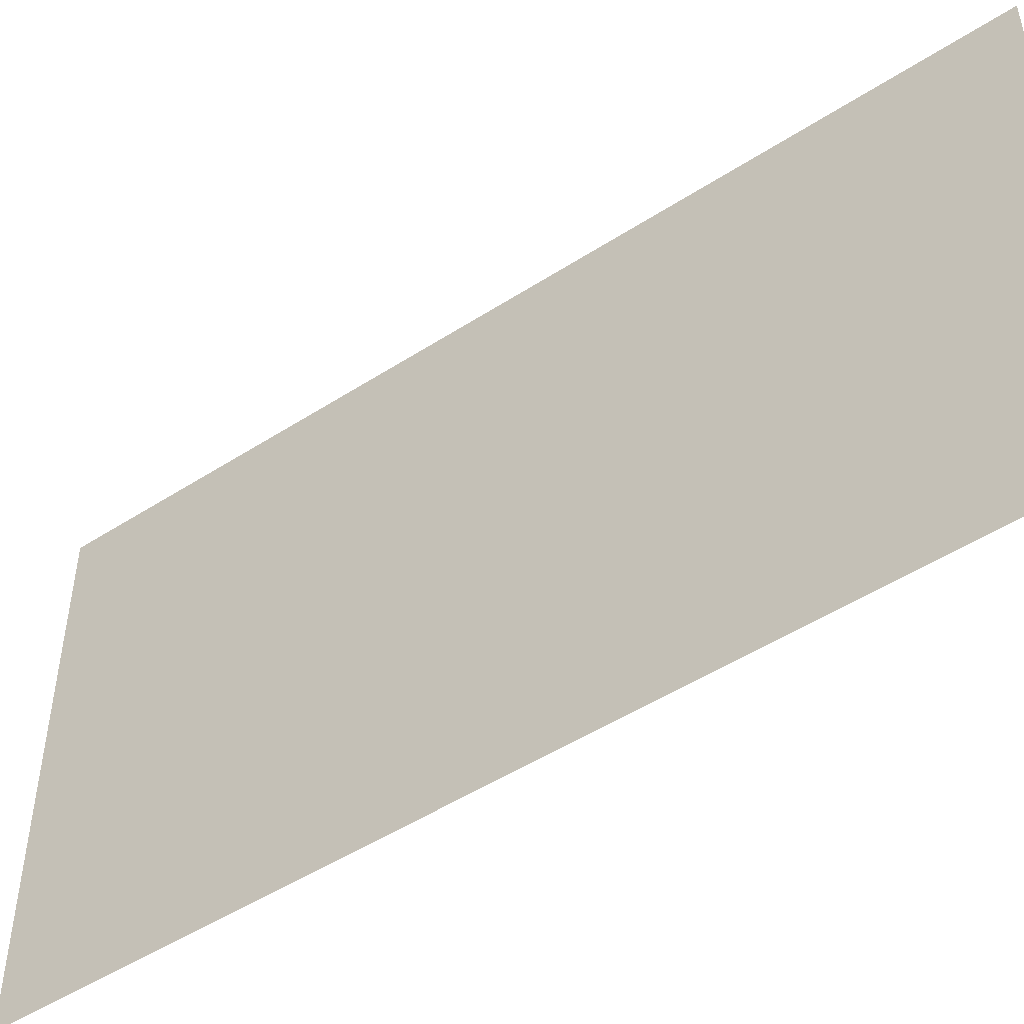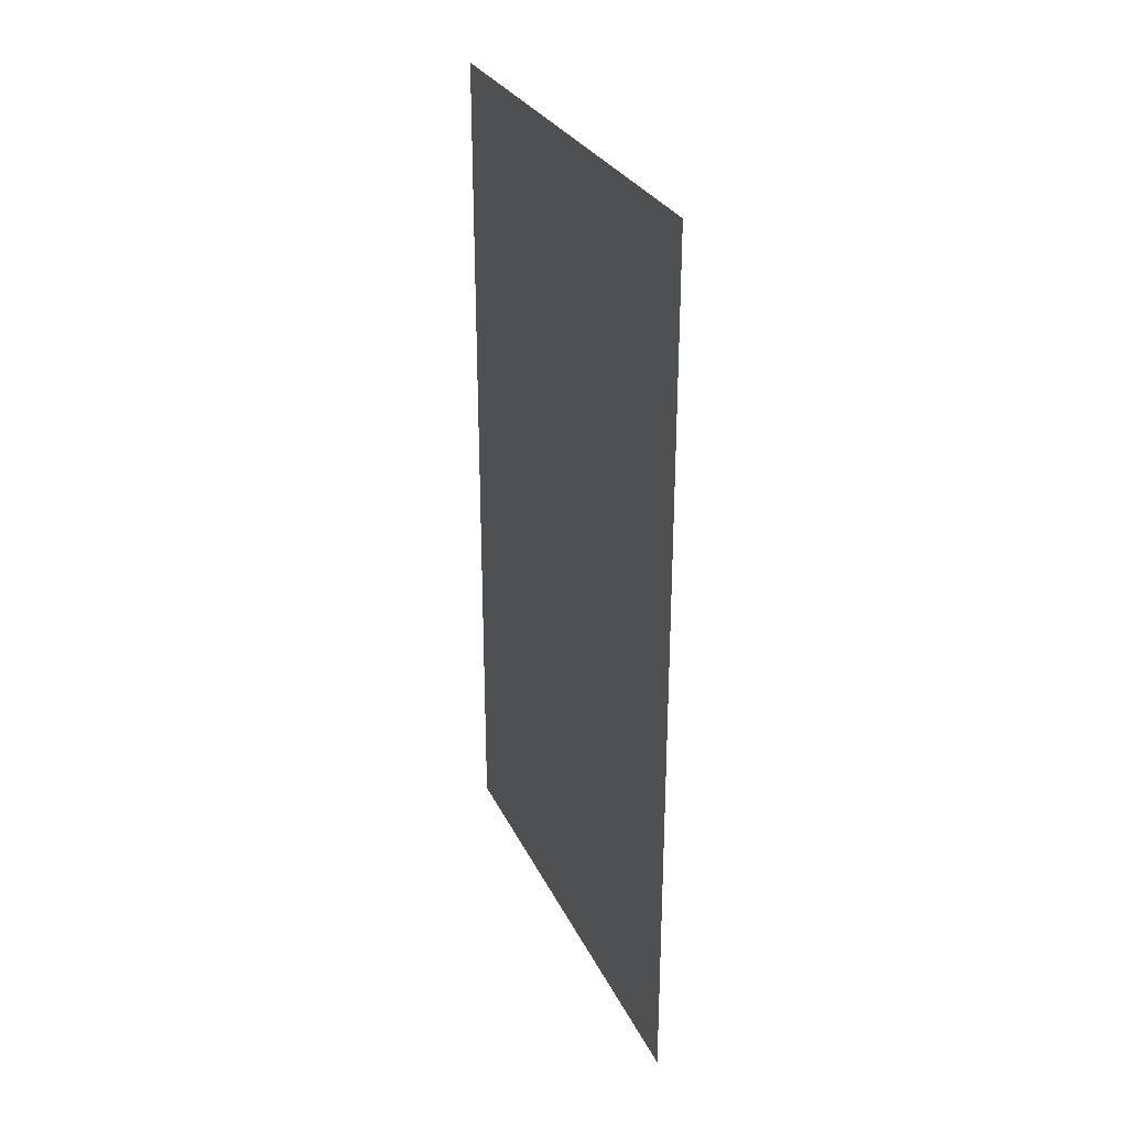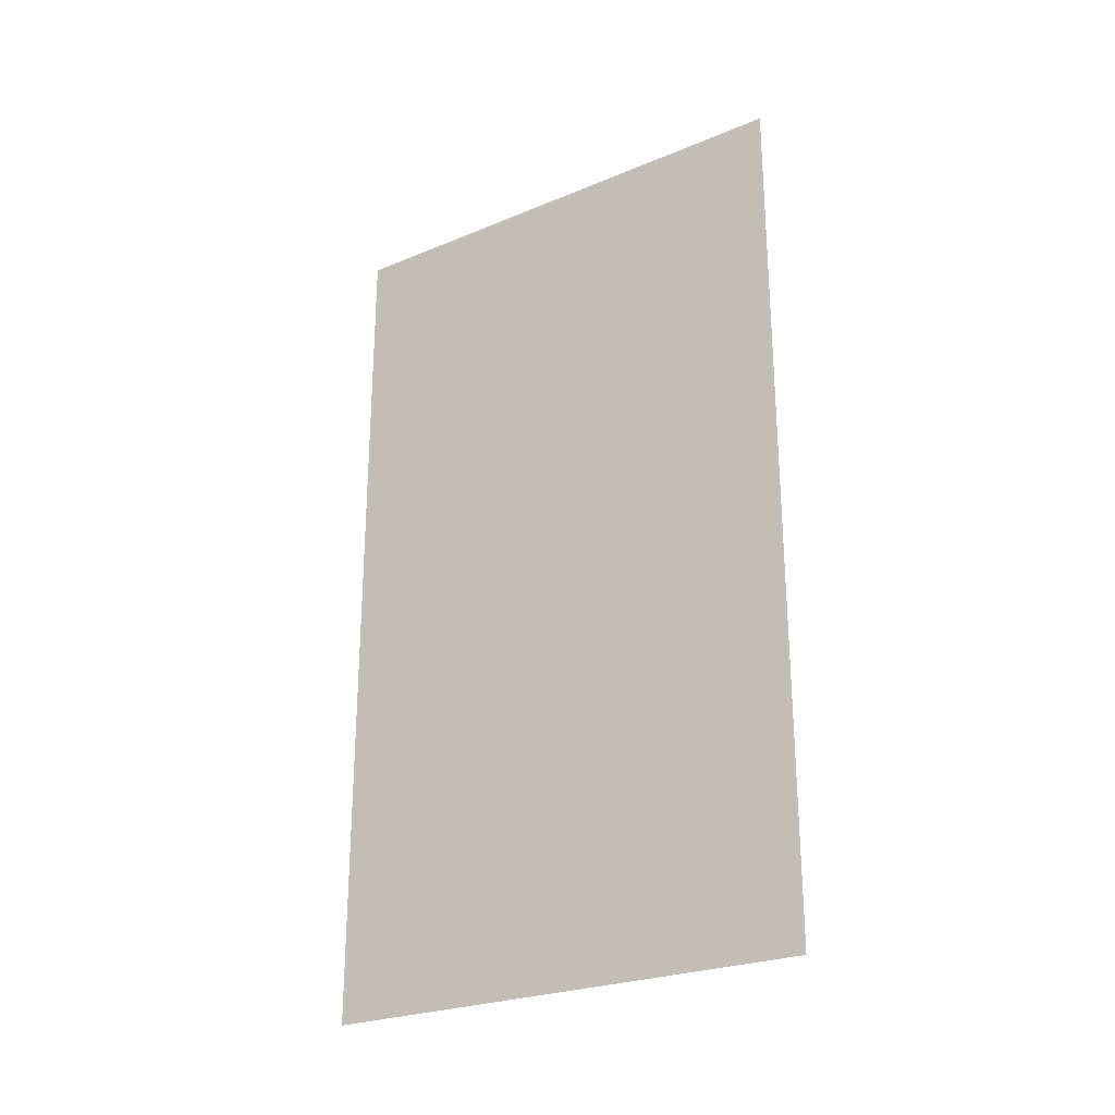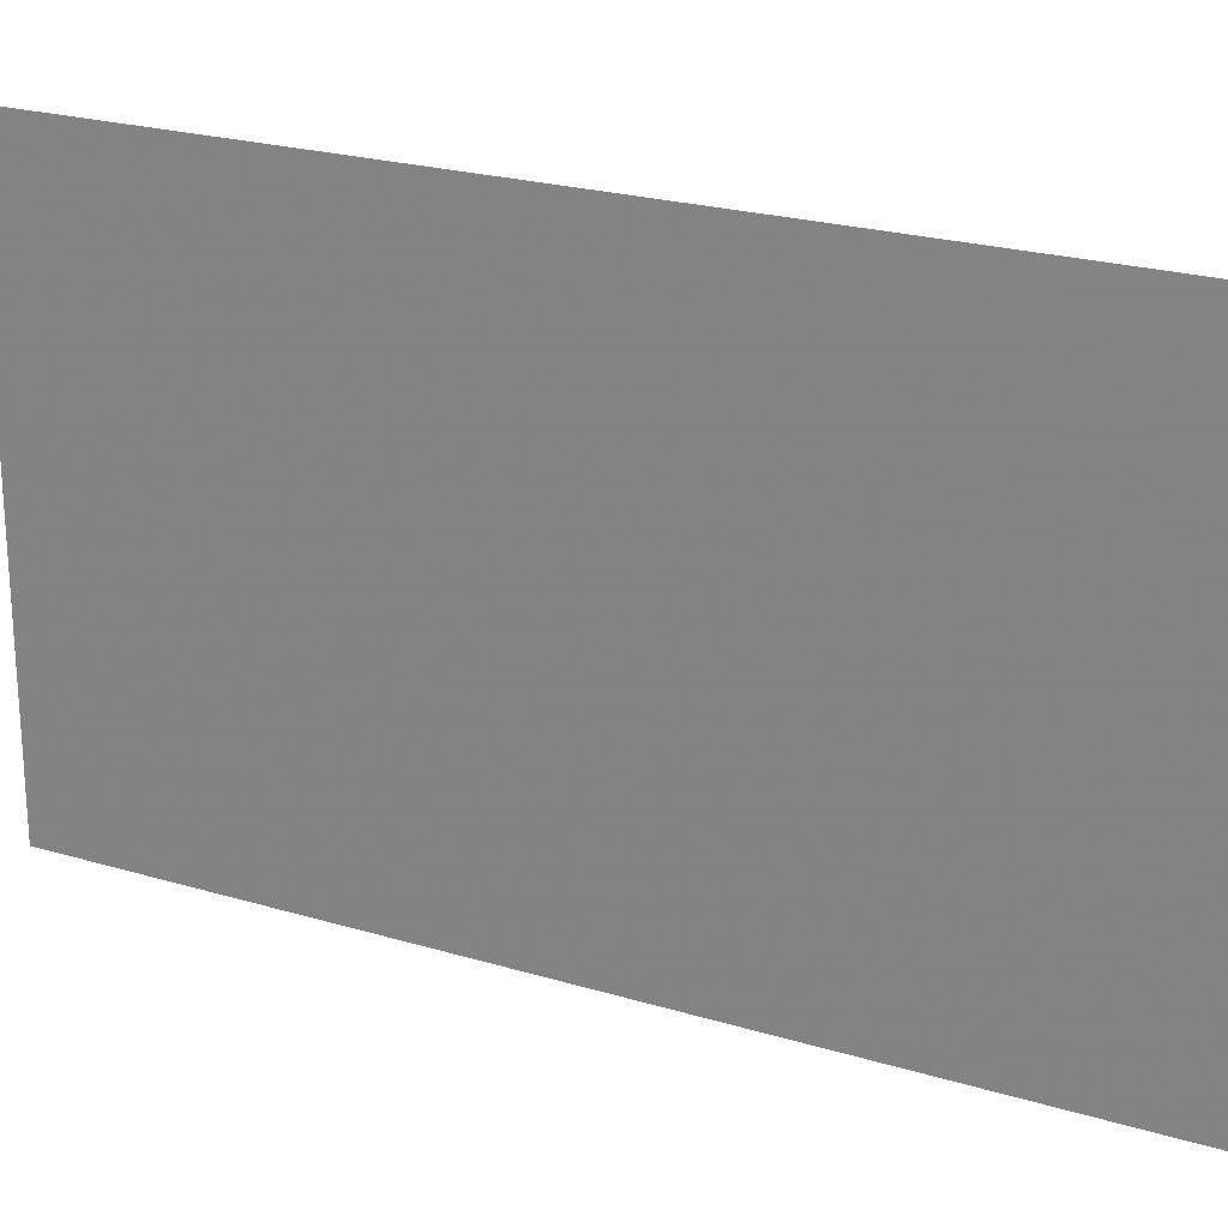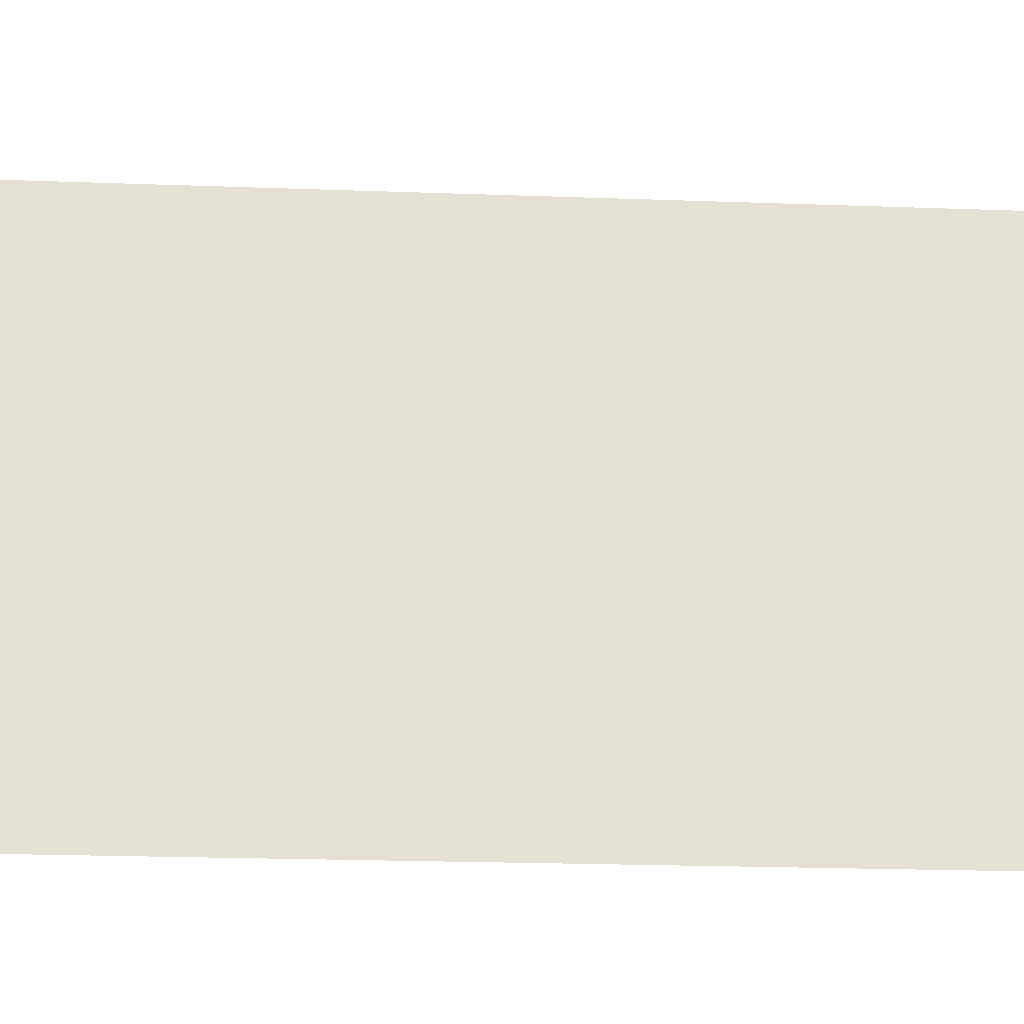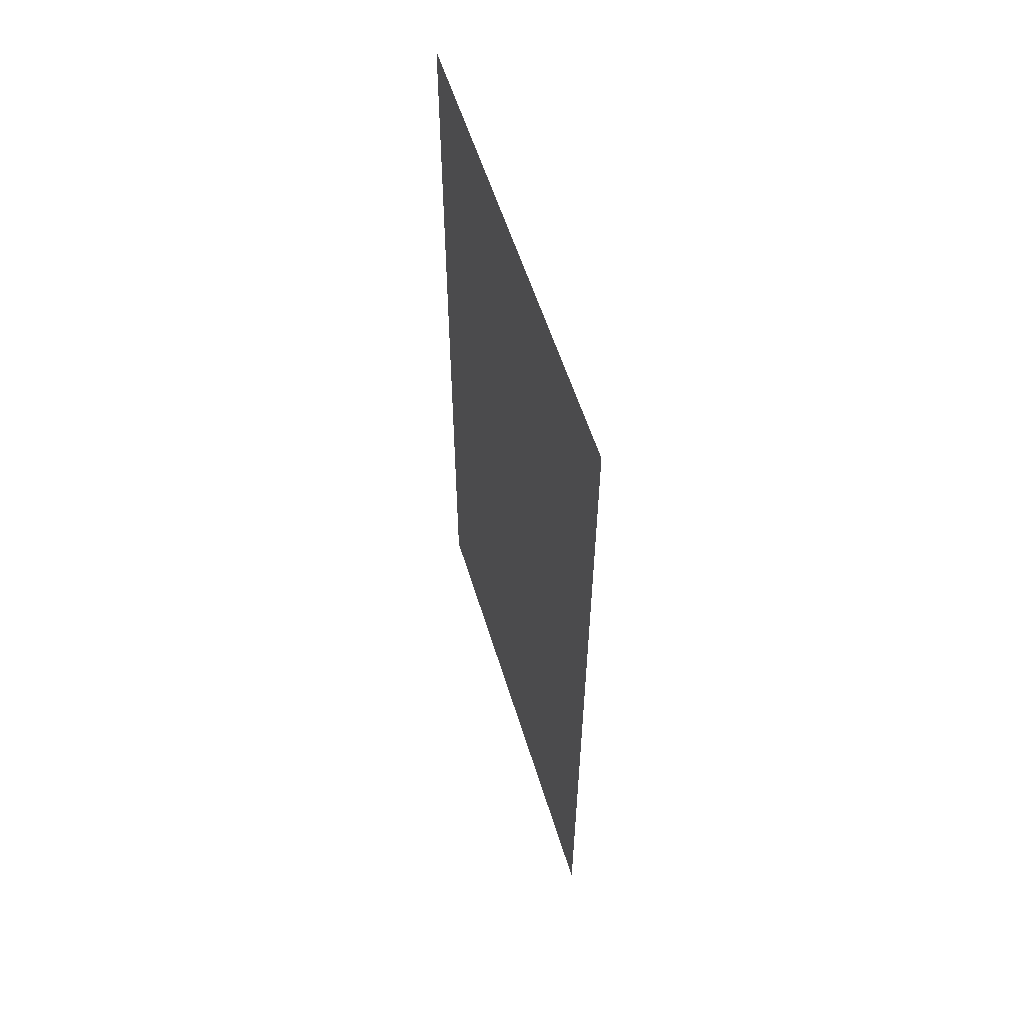
<metadata>
{"format":"obj","ext":"obj","renderer":"f3d","projection":"perspective","resolution":1024,"background":"white","views":[{"elev":-49.4,"azim":-54.4,"up":"+Y"},{"elev":28.9,"azim":-21.7,"up":"+Z"},{"elev":-25.5,"azim":-56.4,"up":"+Z"},{"elev":22.8,"azim":117.4,"up":"+Y"},{"elev":-23.1,"azim":-93.5,"up":"+Y"},{"elev":56.1,"azim":-16.9,"up":"+Z"}]}
</metadata>
<code>
v -3.743 40.04 0
v -3.742 41.19 0
v -3.743 40.04 2
v -3.742 41.19 2
f 1 2 3
f 2 3 4

</code>
